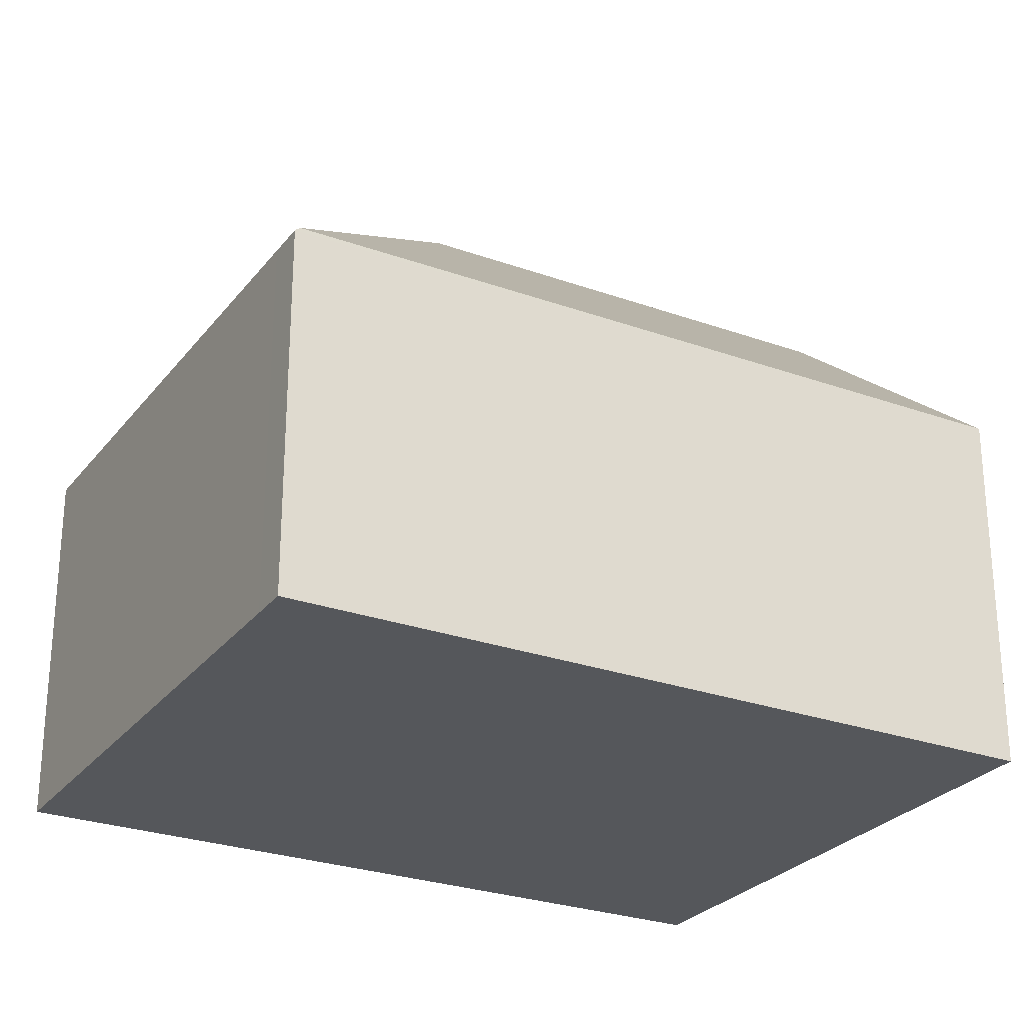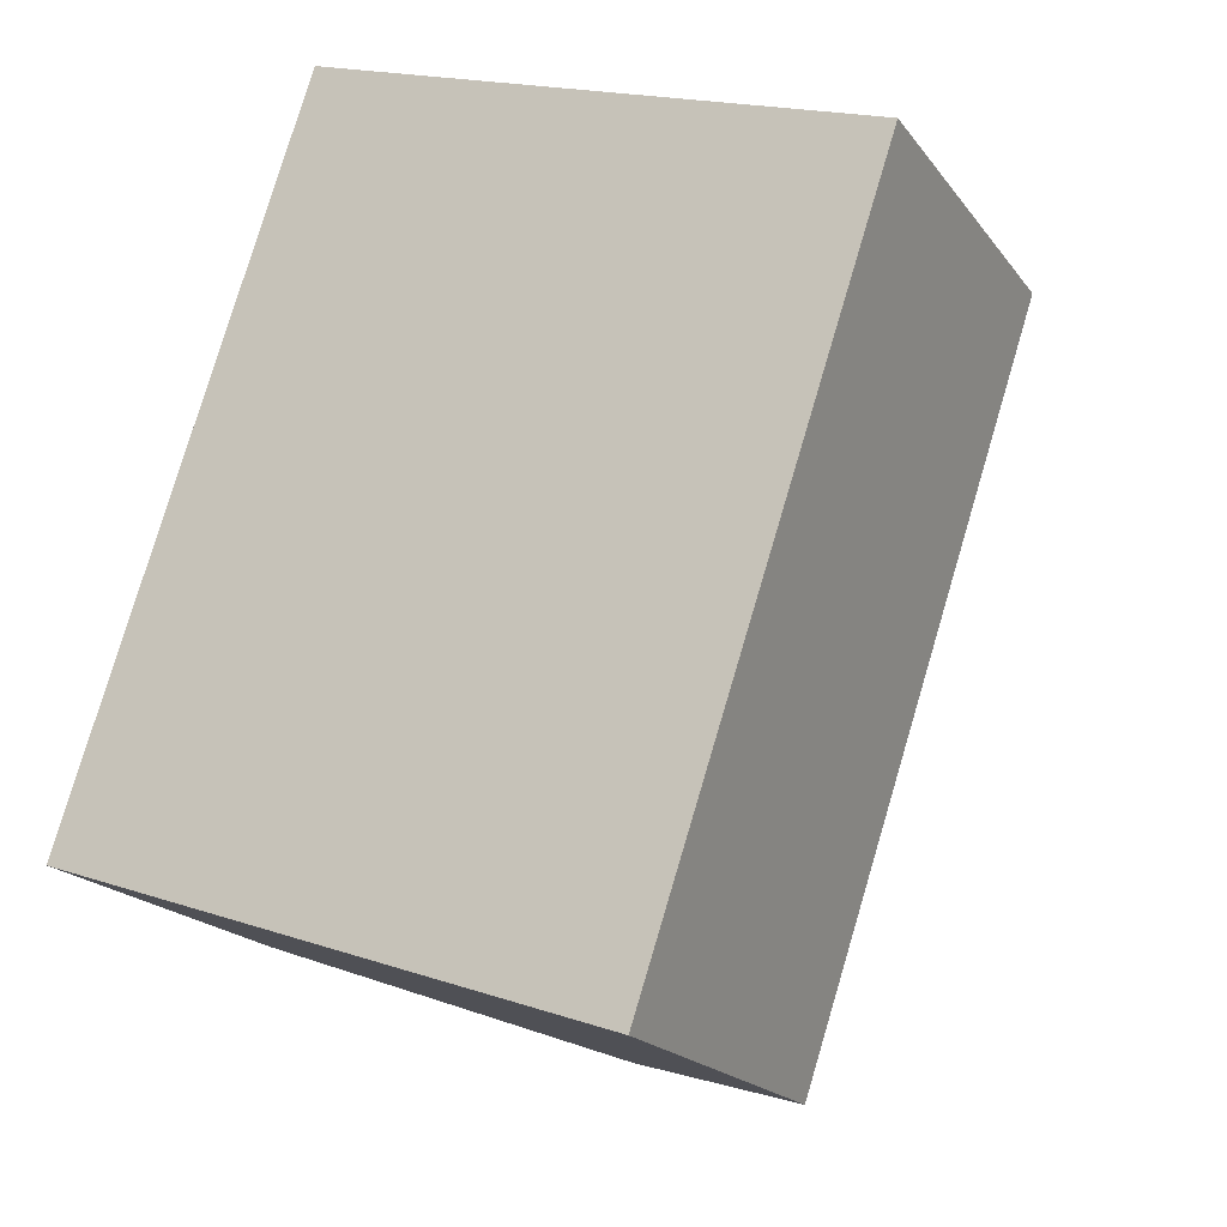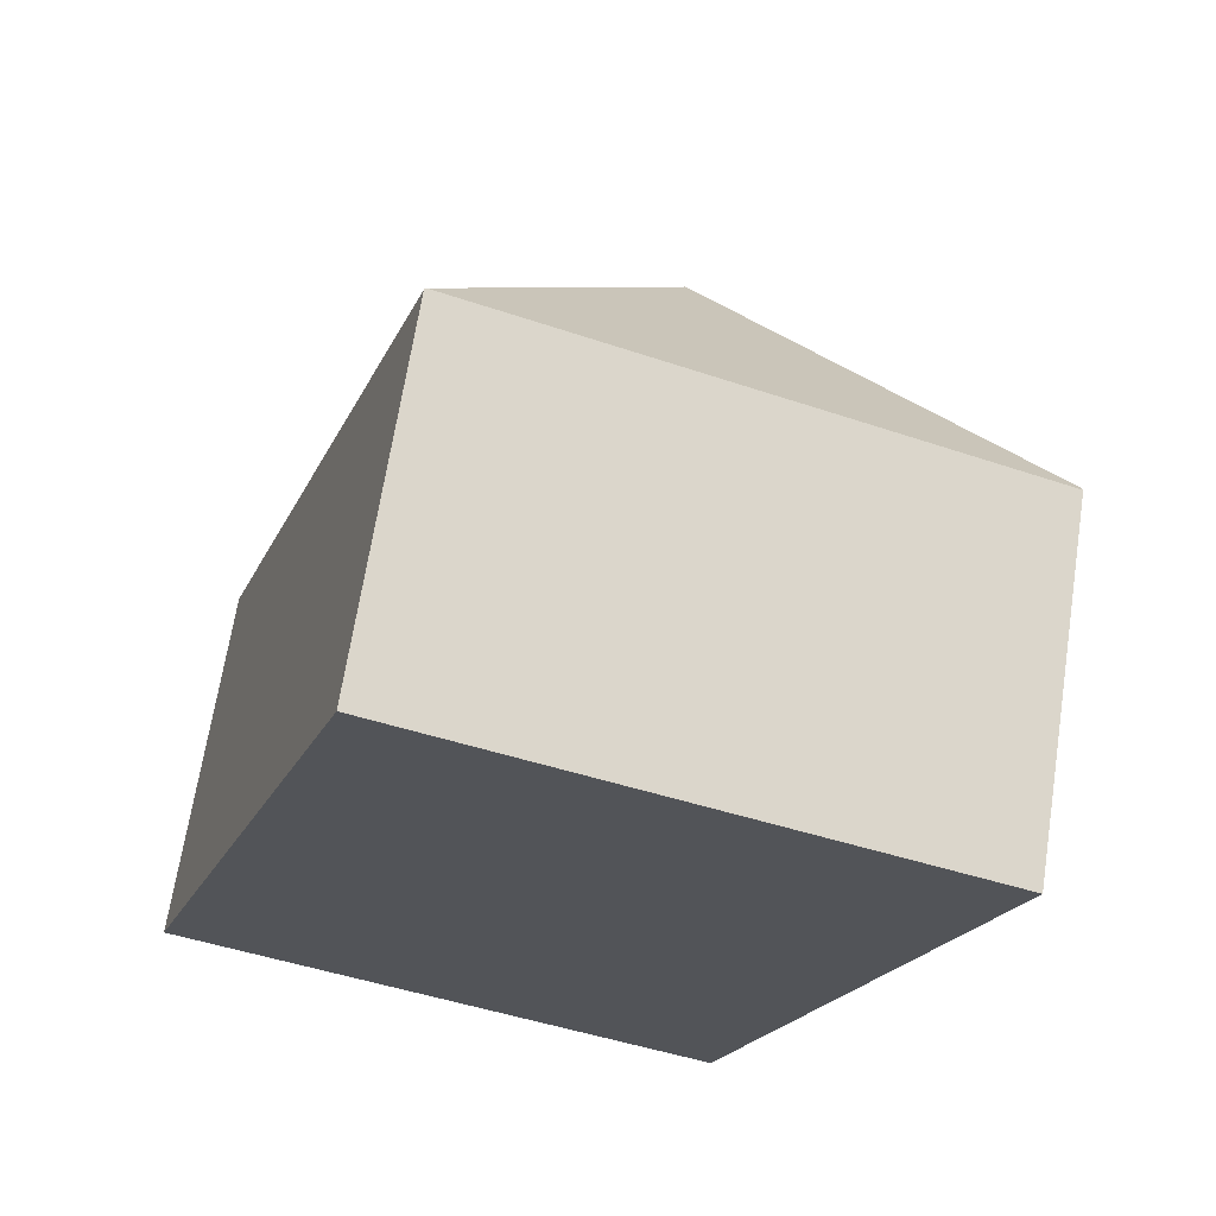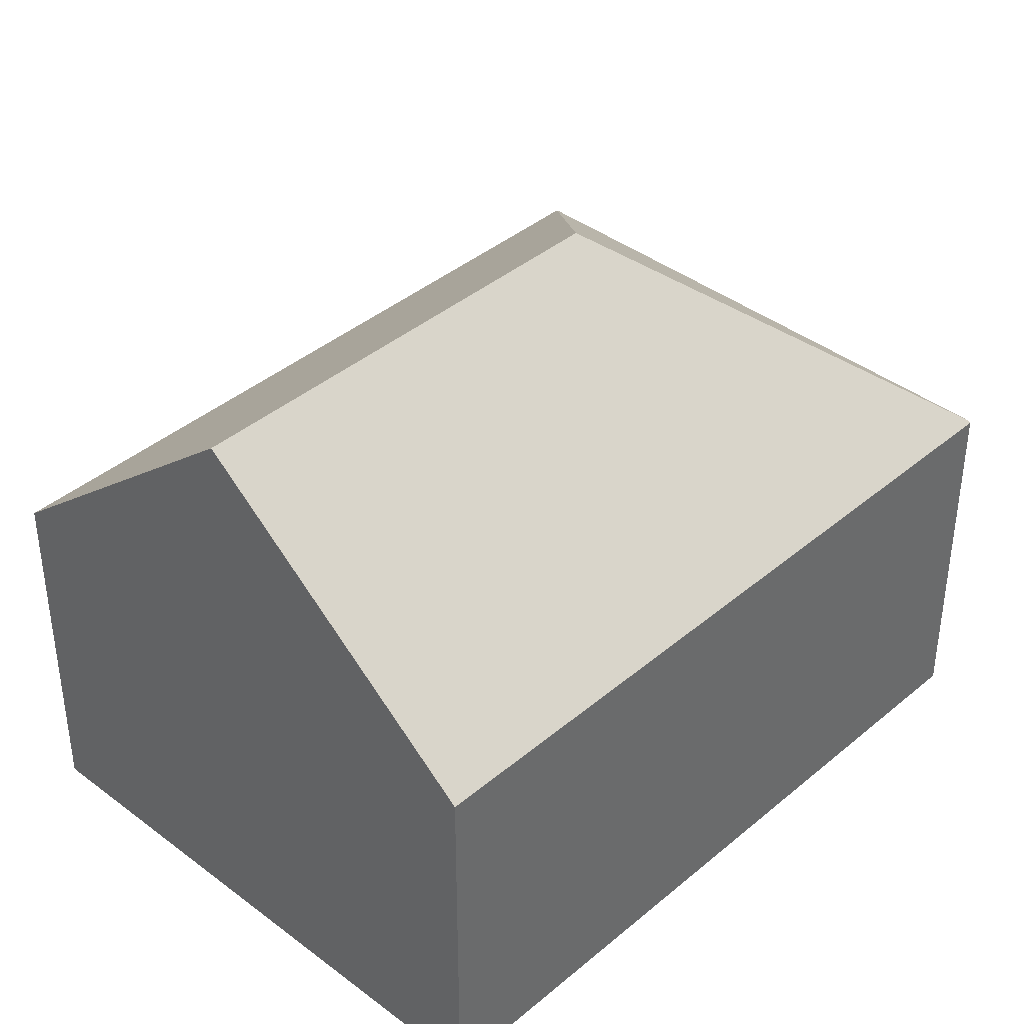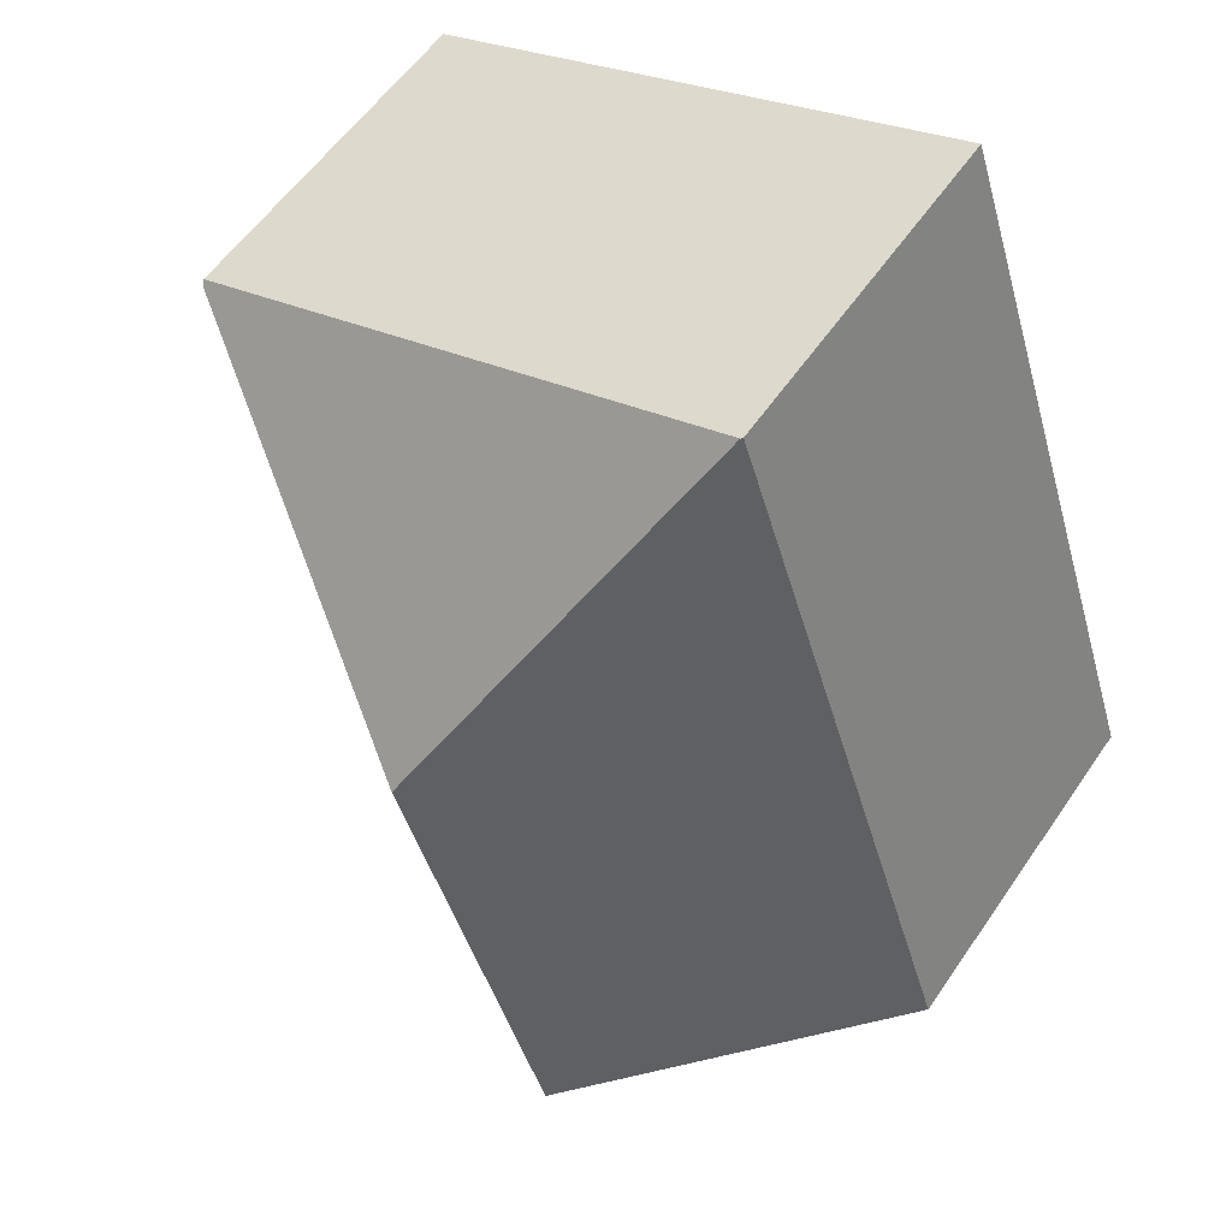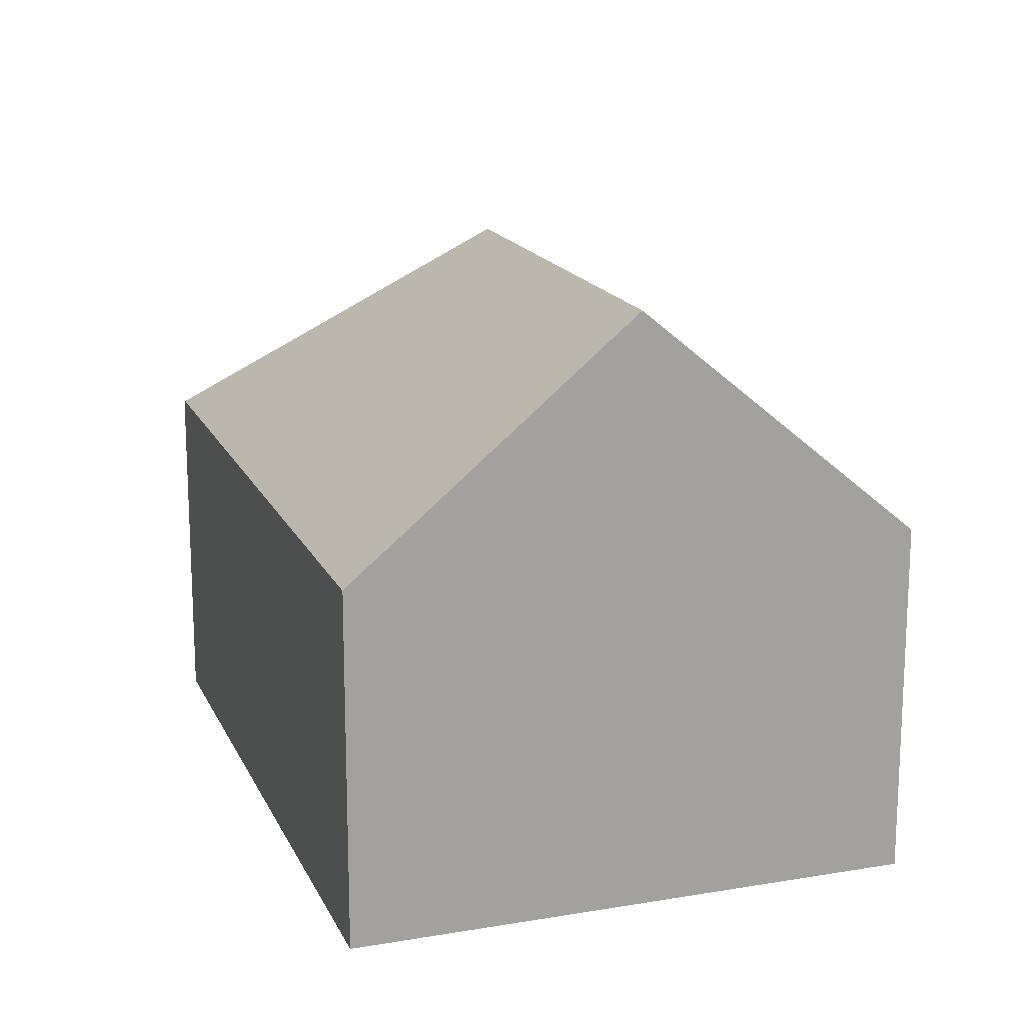
<metadata>
{"format":"obj","ext":"obj","renderer":"f3d","projection":"perspective","resolution":1024,"background":"white","views":[{"elev":-27.0,"azim":79.3,"up":"+Y"},{"elev":-19.0,"azim":25.3,"up":"+Z"},{"elev":67.3,"azim":8.9,"up":"+Z"},{"elev":39.9,"azim":-117.7,"up":"+Y"},{"elev":56.6,"azim":-146.1,"up":"+Z"},{"elev":-73.4,"azim":180.0,"up":"+Z"}]}
</metadata>
<code>
v  8.399 11.96 6.921
v  15.73 7.099 10.62
v  15.7 7.179 10.52
v  15 7.107 10.86
v  4.779 7.21 14.26
v  5.47 11.96 -1.89
v  10.94 7.179 -3.78
v  0 7.18 4.396e-16
v  4.743 7.179 14.27
v  4.743 -8.736e-16 14.27
v  4.779 -8.729e-16 14.26
v  15 -6.647e-16 10.86
v  15.73 -6.5e-16 10.62
v  10.94 2.315e-16 -3.78
v  15.7 -6.443e-16 10.52
v  5.47 1.157e-16 -1.89
v  0 0 0
g defaultobject
f 1 2 3
f 2 1 4
f 4 1 5
f 6 3 7
f 3 6 1
f 8 1 6
f 1 8 9
f 1 9 5
f 10 5 9
f 5 10 4
f 4 10 11
f 4 11 12
f 4 12 2
f 2 12 13
f 2 7 3
f 7 2 13
f 7 13 14
f 14 13 15
f 7 8 6
f 8 7 14
f 8 14 16
f 8 16 17
f 17 9 8
f 9 17 10
f 12 15 13
f 15 12 14
f 14 12 11
f 14 11 10
f 14 10 16
f 16 10 17

</code>
